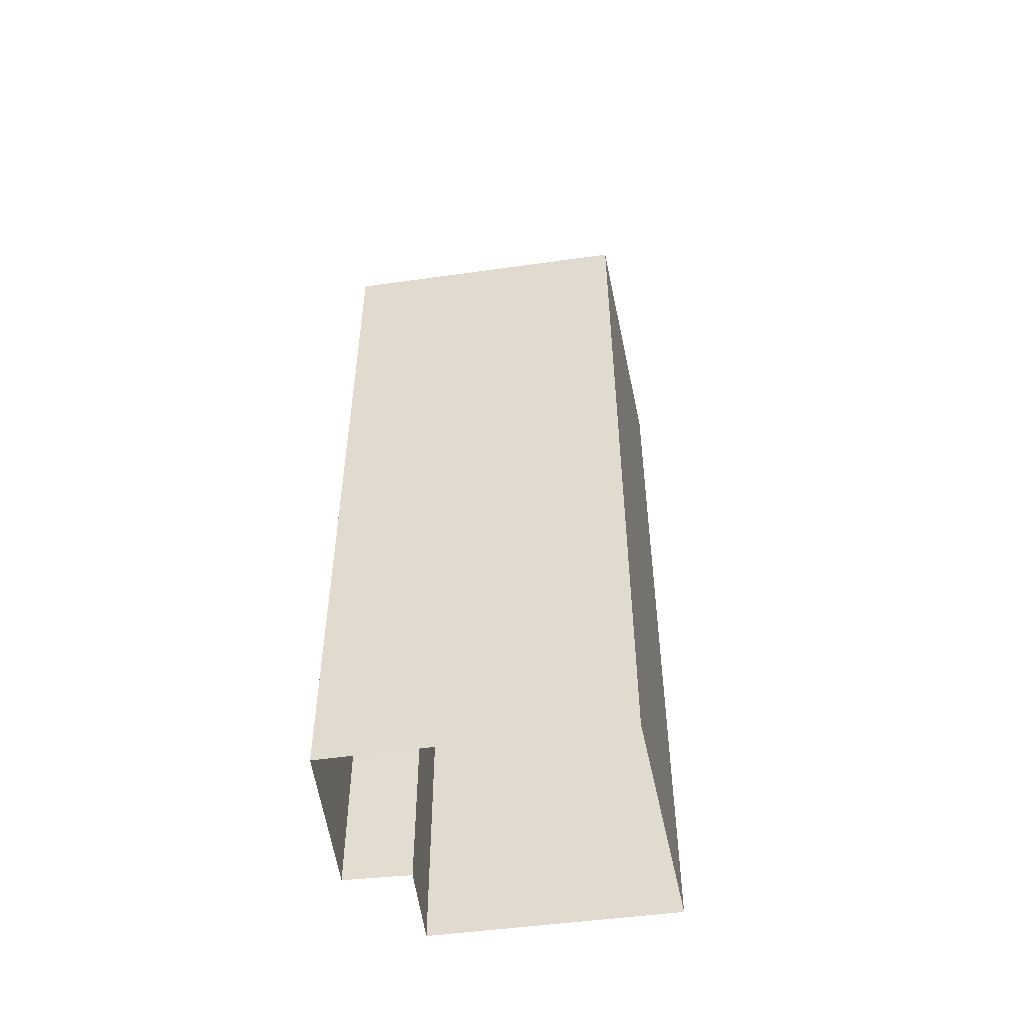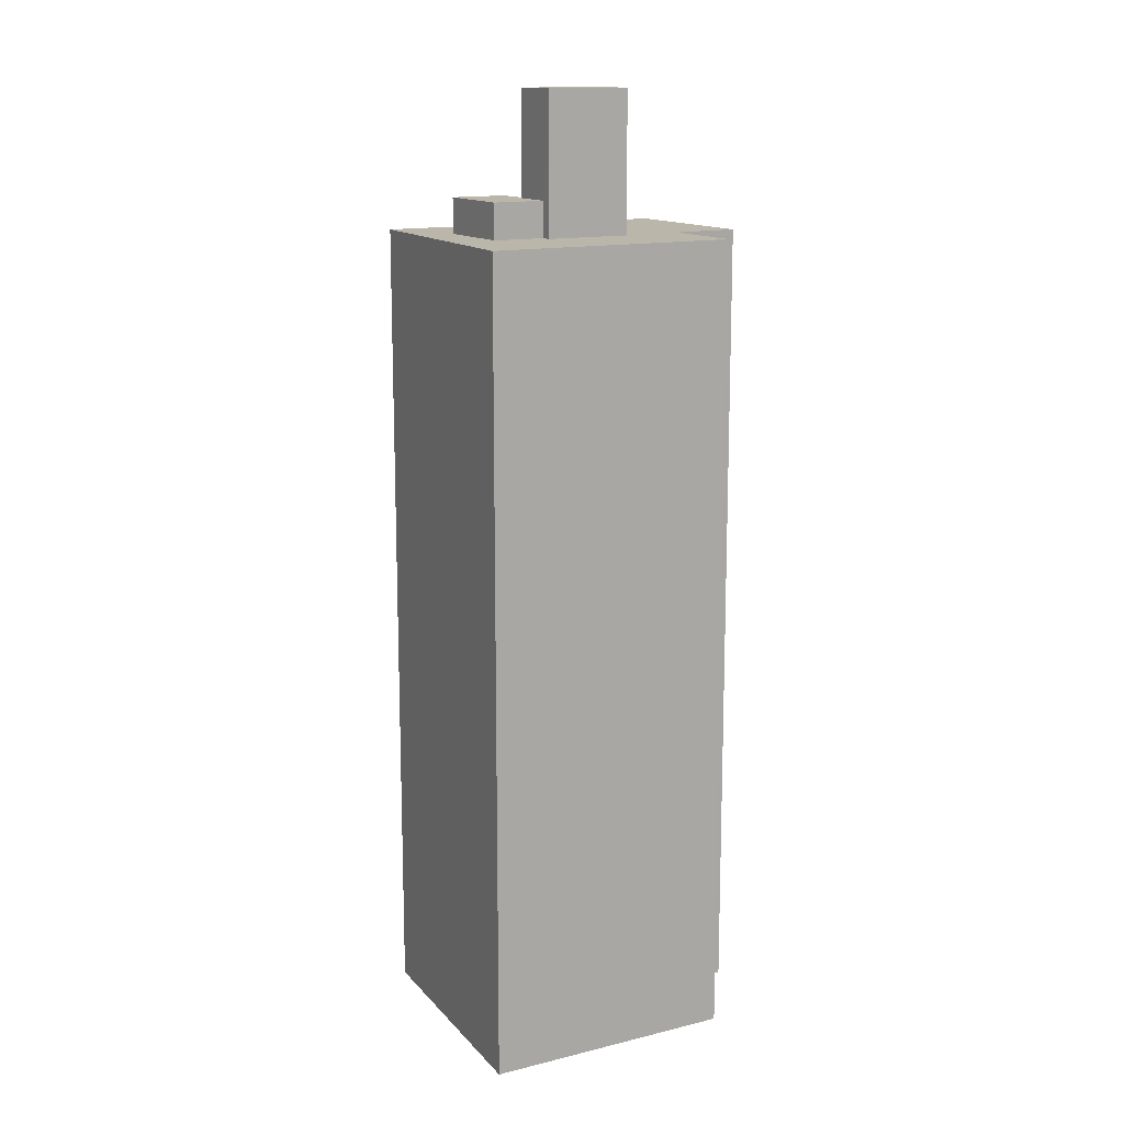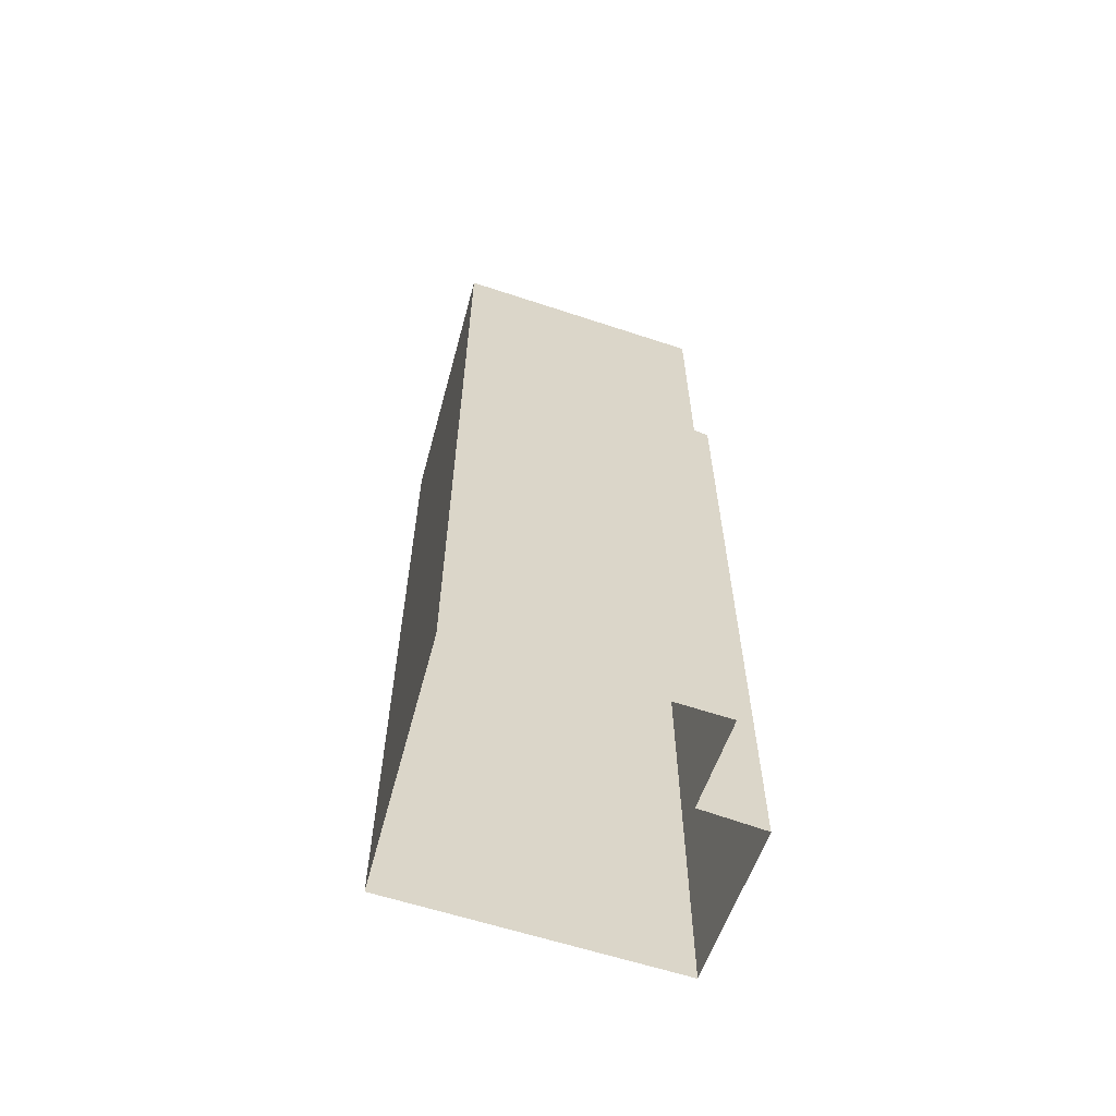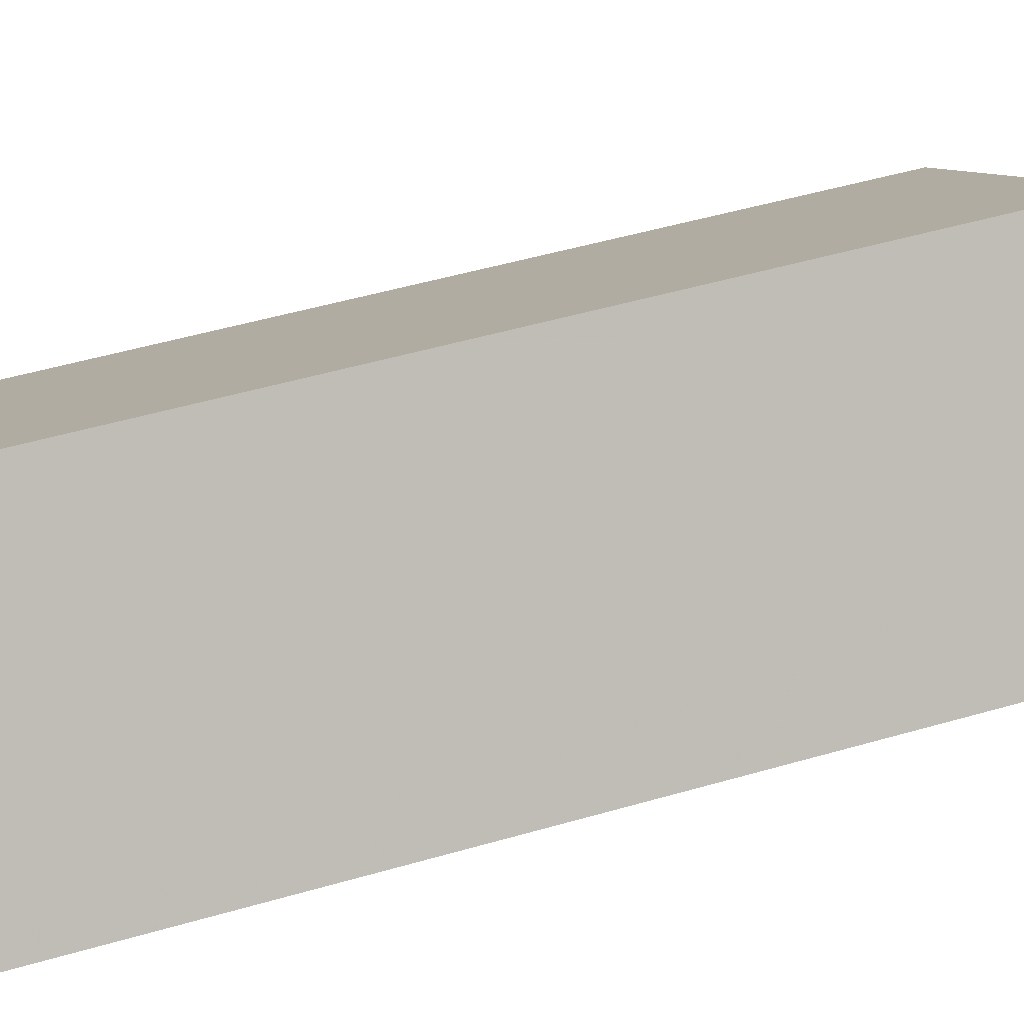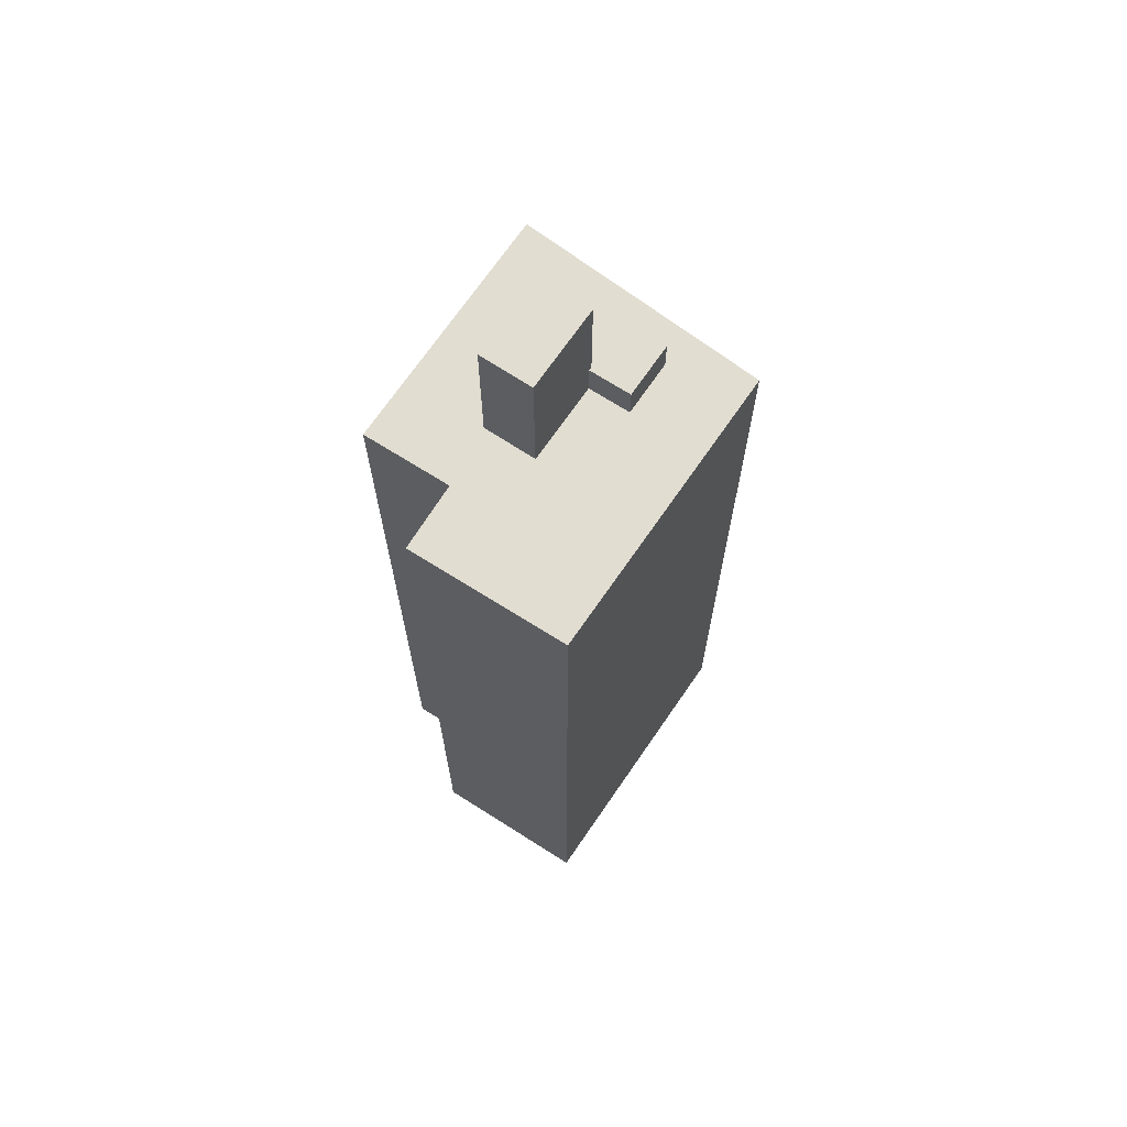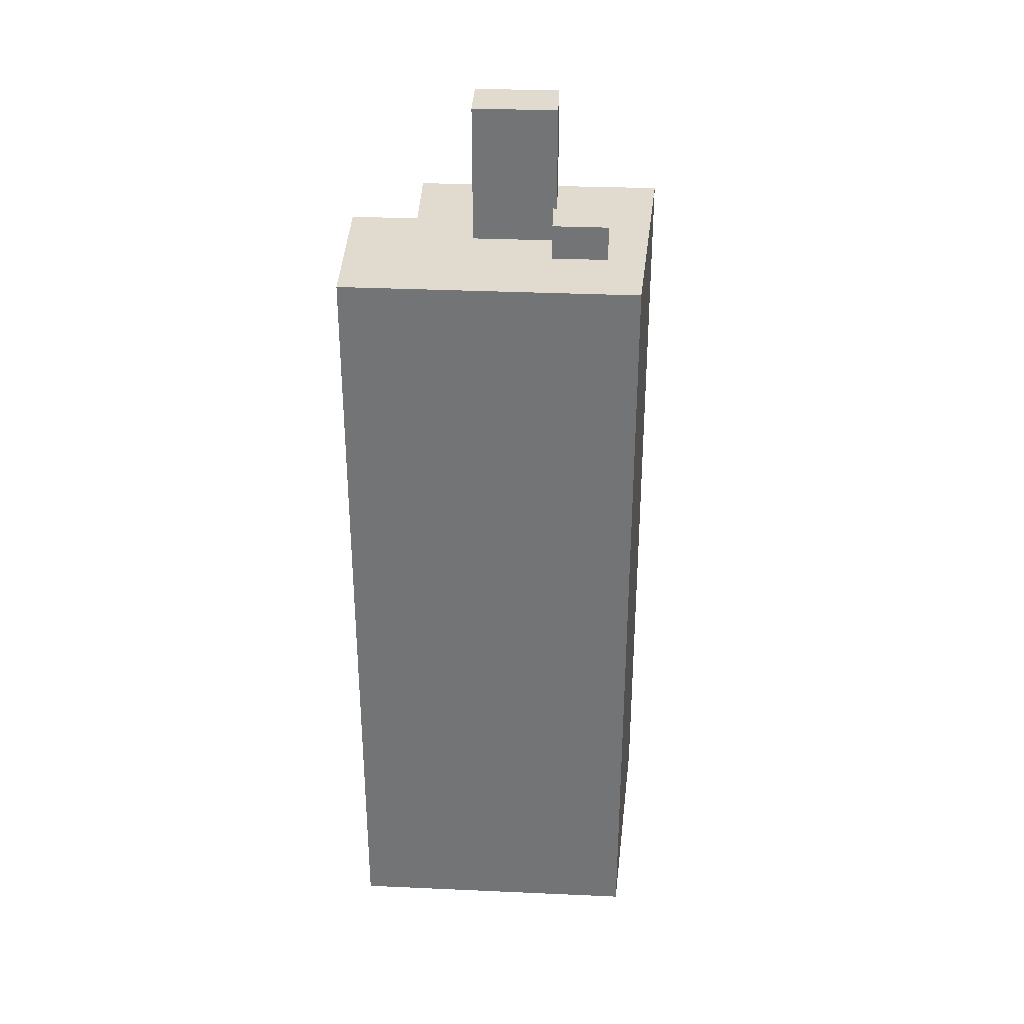
<metadata>
{"format":"obj","ext":"obj","renderer":"f3d","projection":"perspective","resolution":1024,"background":"white","views":[{"elev":-51.7,"azim":150.5,"up":"+Z"},{"elev":13.9,"azim":-66.5,"up":"+Z"},{"elev":-62.6,"azim":-56.3,"up":"+Z"},{"elev":47.0,"azim":-108.5,"up":"+Y"},{"elev":68.9,"azim":86.2,"up":"+Z"},{"elev":33.4,"azim":145.3,"up":"+Z"}]}
</metadata>
<code>
v -1.166e+04 -3.809e+04 13.72
v -1.166e+04 -3.81e+04 13.72
v -1.166e+04 -3.81e+04 13.72
v -1.167e+04 -3.809e+04 13.72
v -1.167e+04 -3.809e+04 13.72
v -1.167e+04 -3.81e+04 13.72
v -1.166e+04 -3.809e+04 51.29
v -1.167e+04 -3.809e+04 51.29
v -1.167e+04 -3.809e+04 51.29
v -1.167e+04 -3.809e+04 51.29
v -1.167e+04 -3.809e+04 47.14
v -1.167e+04 -3.809e+04 47.14
v -1.167e+04 -3.809e+04 47.14
v -1.167e+04 -3.809e+04 47.14
v -1.167e+04 -3.809e+04 47.14
v -1.167e+04 -3.809e+04 47.14
v -1.167e+04 -3.809e+04 45.74
v -1.167e+04 -3.81e+04 45.75
v -1.166e+04 -3.81e+04 45.75
v -1.167e+04 -3.809e+04 45.74
v -1.167e+04 -3.809e+04 45.74
v -1.167e+04 -3.809e+04 45.74
v -1.166e+04 -3.81e+04 45.75
v -1.167e+04 -3.809e+04 45.74
v -1.167e+04 -3.809e+04 45.74
v -1.167e+04 -3.809e+04 45.74
v -1.167e+04 -3.809e+04 45.74
v -1.166e+04 -3.81e+04 45.75
v -1.166e+04 -3.809e+04 45.75
v -1.166e+04 -3.809e+04 45.74
v -1.167e+04 -3.809e+04 45.74
v -1.167e+04 -3.809e+04 45.74
f 1 2 3
f 1 3 4
f 3 5 4
f 3 6 5
f 7 8 9
f 10 7 9
f 11 12 13
f 14 13 15
f 15 13 16
f 13 12 16
f 17 18 19
f 20 18 21
f 22 20 21
f 21 18 17
f 17 19 23
f 22 21 24
f 24 21 25
f 22 26 27
f 23 28 29
f 17 23 30
f 27 31 29
f 31 32 30
f 22 24 26
f 26 31 27
f 29 30 23
f 31 30 29
f 8 14 9
f 9 14 21
f 8 13 14
f 21 14 25
f 13 8 11
f 32 11 30
f 30 11 7
f 11 8 7
f 10 17 30
f 7 10 30
f 17 10 9
f 21 17 9
f 24 15 16
f 26 24 16
f 31 26 16
f 12 31 16
f 32 31 12
f 11 32 12
f 25 15 24
f 25 14 15
f 3 19 6
f 6 19 18
f 23 19 3
f 20 5 6
f 18 20 6
f 22 4 5
f 5 20 22
f 27 4 22
f 27 1 4
f 27 29 1
f 28 2 1
f 29 28 1
f 23 3 2
f 28 23 2

</code>
